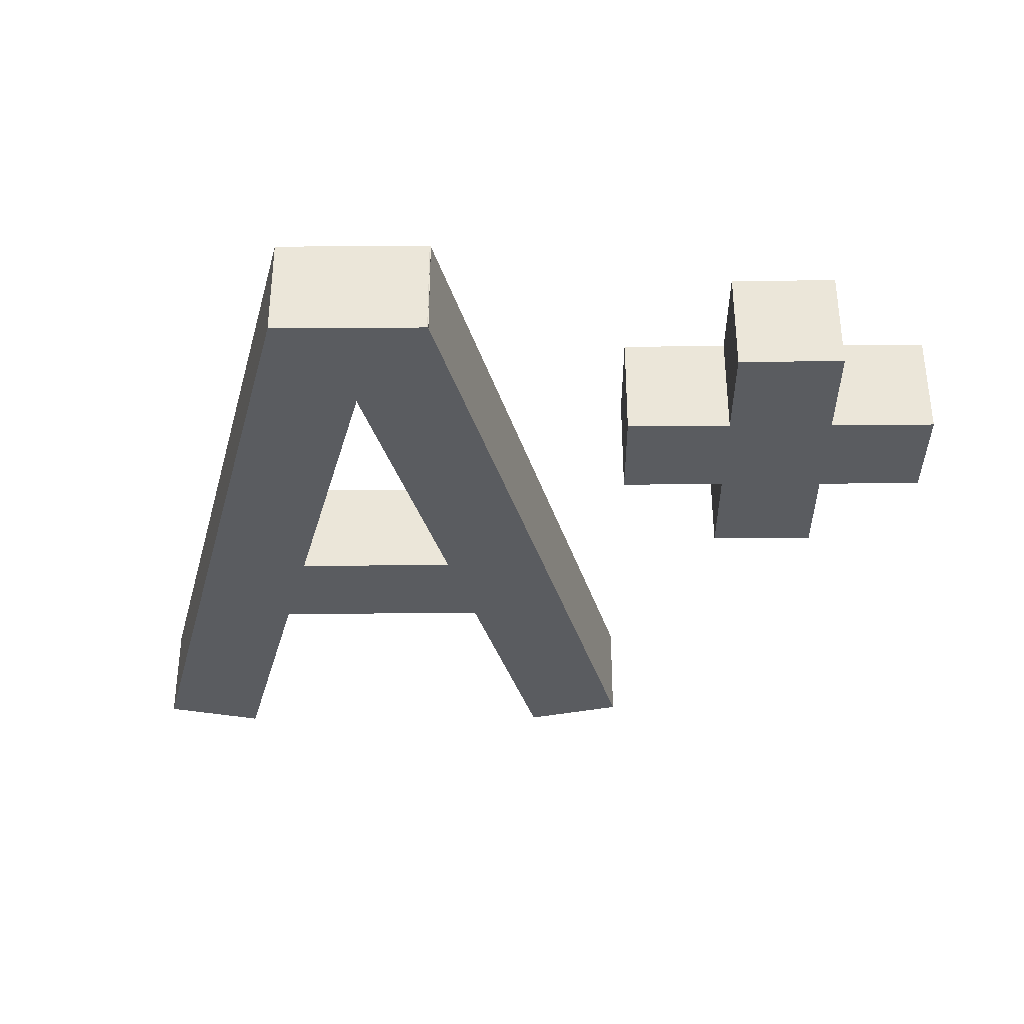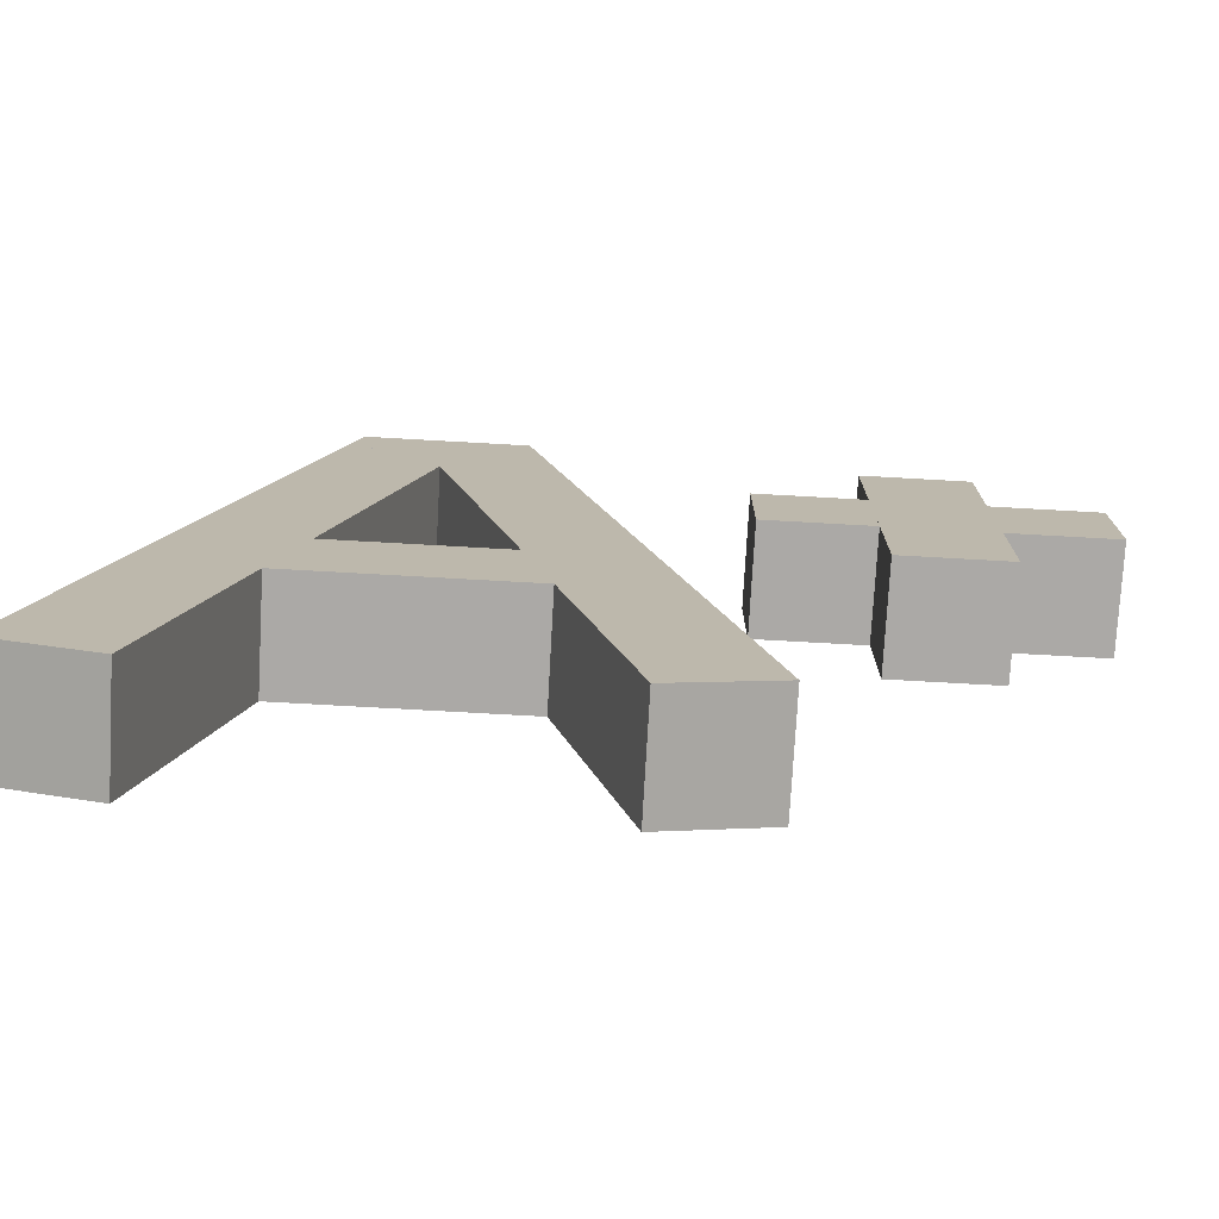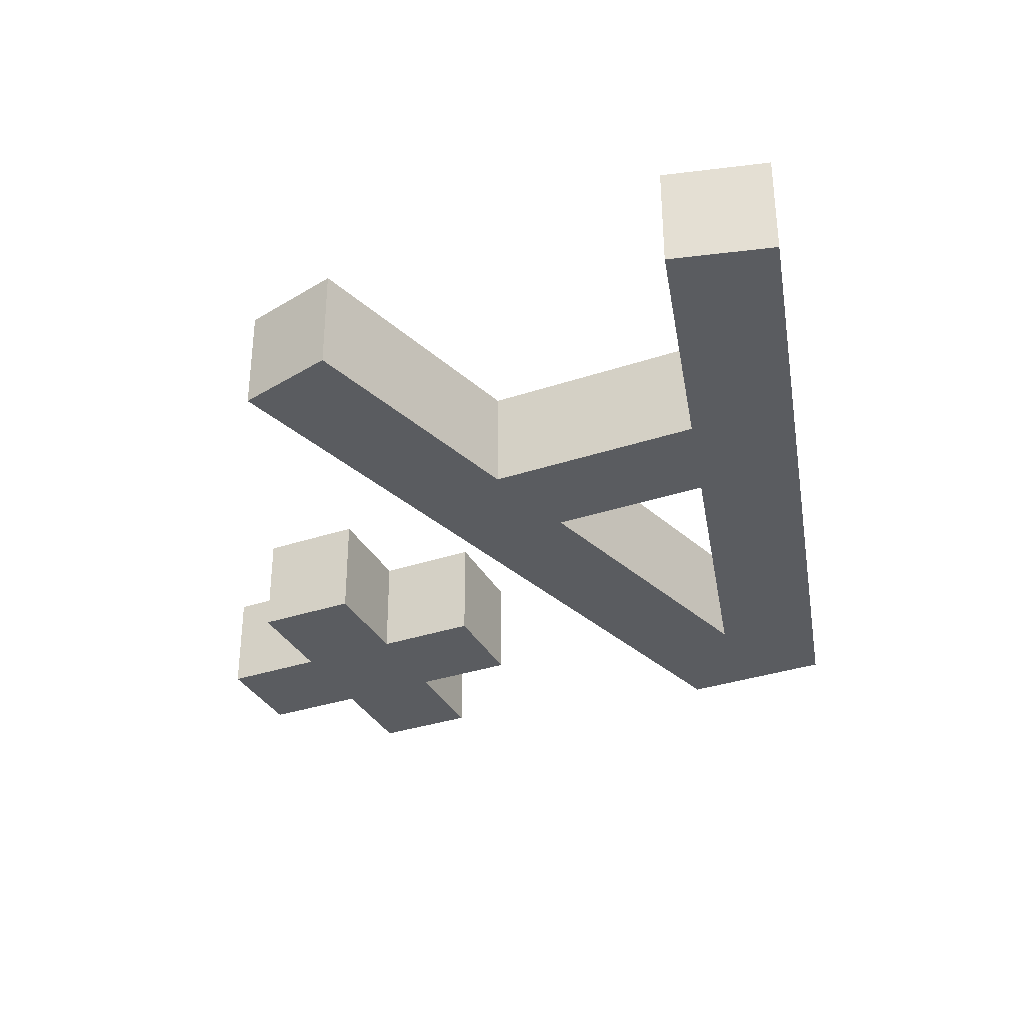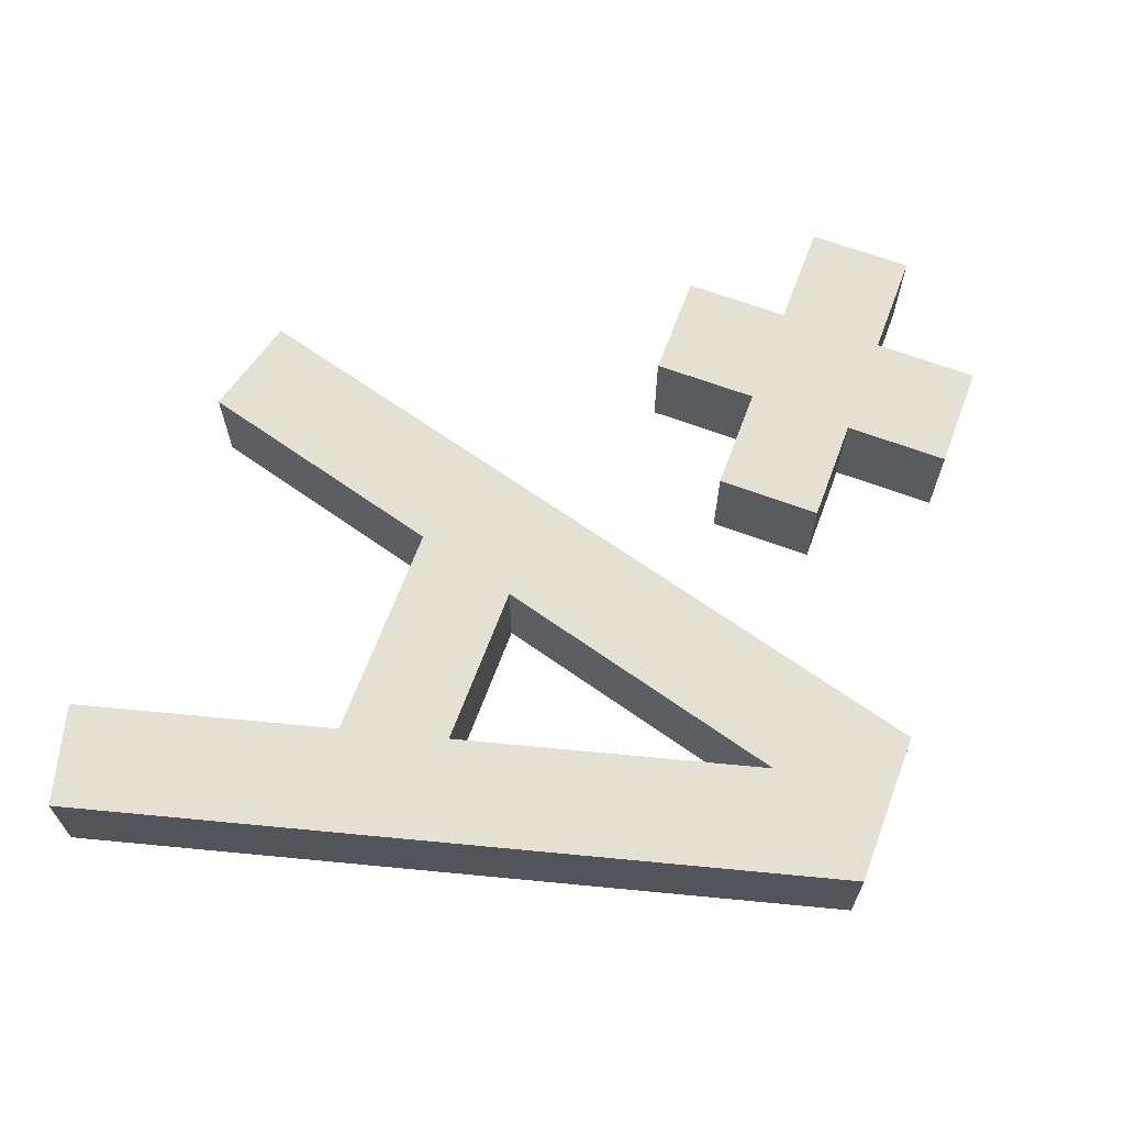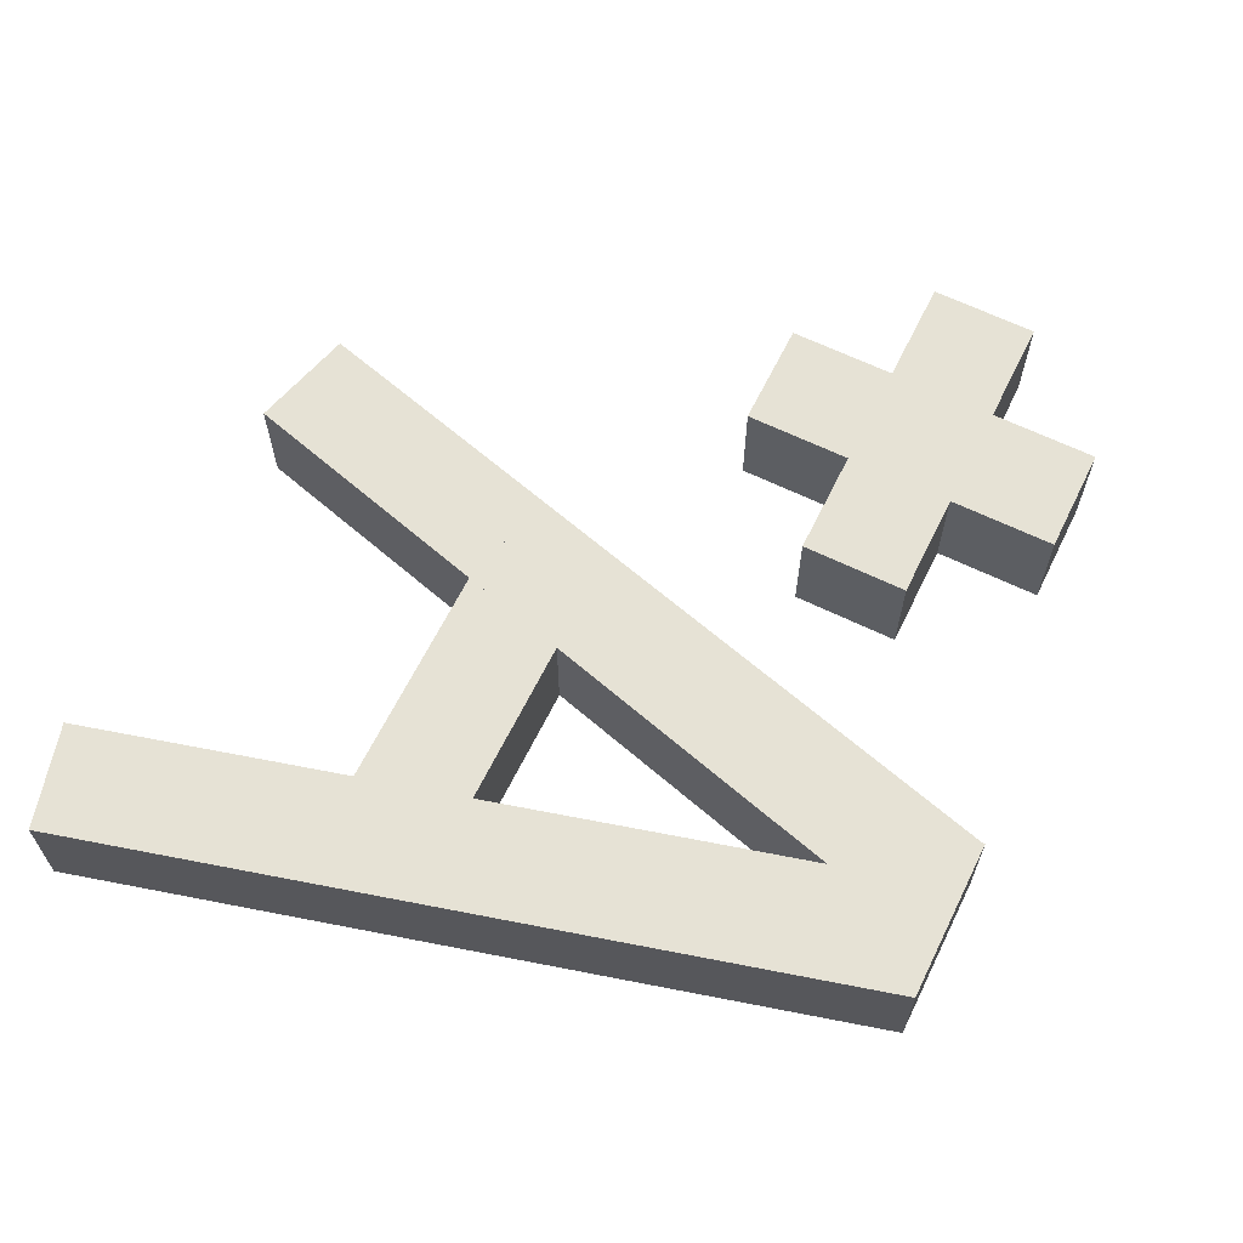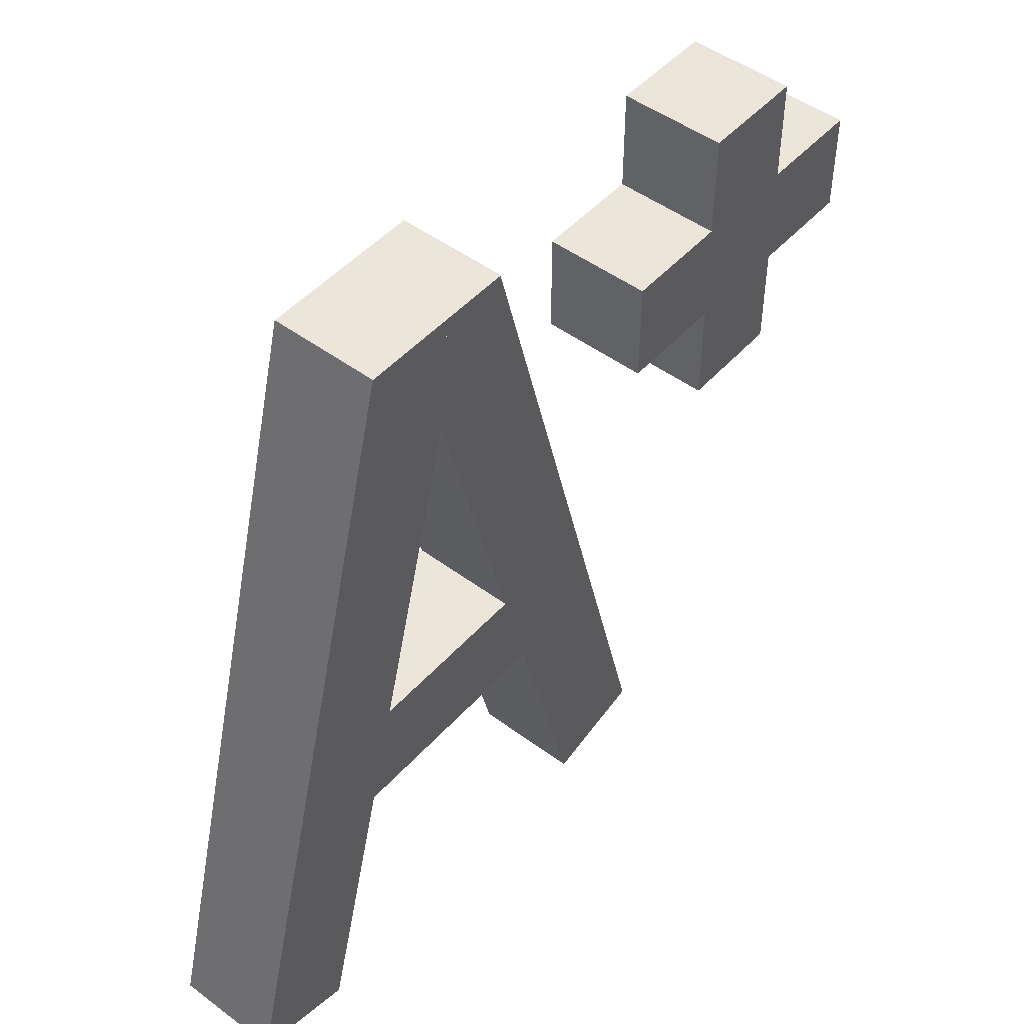
<metadata>
{"format":"obj","ext":"obj","renderer":"f3d","projection":"perspective","resolution":1024,"background":"white","views":[{"elev":-34.3,"azim":-179.5,"up":"+Z"},{"elev":-75.5,"azim":176.8,"up":"+Y"},{"elev":-33.7,"azim":24.6,"up":"+Z"},{"elev":66.1,"azim":110.5,"up":"+Z"},{"elev":64.0,"azim":116.2,"up":"+Z"},{"elev":48.4,"azim":129.7,"up":"+Y"}]}
</metadata>
<code>
v -1.398 -194.5 1135
v -1.398 -196.3 1135
v -0.798 -194.5 1135
v -0.798 -196.3 1135
v -0.798 -194.5 1134
v -0.798 -196.3 1134
v -1.398 -194.5 1134
v -1.398 -196.3 1134
v -0.798 -194.5 1135
v -0.798 -196.3 1135
v -0.798 -194.5 1134
v -0.798 -196.3 1134
v -1.398 -194.5 1134
v -1.398 -194.5 1135
v -1.398 -196.3 1135
v -1.398 -196.3 1134
v -1.398 -196.3 1135
v -0.798 -196.3 1135
v -0.798 -196.3 1134
v -1.398 -196.3 1134
v -1.398 -194.5 1134
v -0.798 -194.5 1134
v -0.798 -194.5 1135
v -1.398 -194.5 1135
f 4 3 1
f 2 4 1
f 6 5 9
f 10 6 9
f 8 7 11
f 12 8 11
f 15 14 13
f 16 15 13
f 19 18 17
f 20 19 17
f 23 22 21
f 24 23 21
v 2.411 -198.7 1135
v 2.99 -198.6 1135
v 1.246 -194.4 1135
v 1.825 -194.2 1135
v 1.246 -194.4 1134
v 1.825 -194.2 1134
v 2.411 -198.7 1134
v 2.99 -198.6 1134
v 1.246 -194.4 1135
v 1.825 -194.2 1135
v 1.246 -194.4 1134
v 1.825 -194.2 1134
v 2.411 -198.7 1134
v 2.411 -198.7 1135
v 2.99 -198.6 1135
v 2.99 -198.6 1134
v 2.99 -198.6 1135
v 1.825 -194.2 1135
v 1.825 -194.2 1134
v 2.99 -198.6 1134
v 2.411 -198.7 1134
v 1.246 -194.4 1134
v 1.246 -194.4 1135
v 2.411 -198.7 1135
f 28 27 25
f 26 28 25
f 30 29 33
f 34 30 33
f 32 31 35
f 36 32 35
f 39 38 37
f 40 39 37
f 43 42 41
f 44 43 41
f 47 46 45
f 48 47 45
v -1.998 -195.7 1135
v -0.198 -195.7 1135
v -1.998 -195.1 1135
v -0.198 -195.1 1135
v -1.998 -195.1 1134
v -0.198 -195.1 1134
v -1.998 -195.7 1134
v -0.198 -195.7 1134
v -1.998 -195.1 1135
v -0.198 -195.1 1135
v -1.998 -195.1 1134
v -0.198 -195.1 1134
v -1.998 -195.7 1134
v -1.998 -195.7 1135
v -0.198 -195.7 1135
v -0.198 -195.7 1134
v -0.198 -195.7 1135
v -0.198 -195.1 1135
v -0.198 -195.1 1134
v -0.198 -195.7 1134
v -1.998 -195.7 1134
v -1.998 -195.1 1134
v -1.998 -195.1 1135
v -1.998 -195.7 1135
f 52 51 49
f 50 52 49
f 54 53 57
f 58 54 57
f 56 55 59
f 60 56 59
f 63 62 61
f 64 63 61
f 67 66 65
f 68 67 65
f 71 70 69
f 72 71 69
v 0.9375 -194.5 1135
v 1.823 -194.5 1135
v 0.9375 -194.2 1135
v 1.823 -194.2 1135
v 0.9375 -194.2 1134
v 1.823 -194.2 1134
v 0.9375 -194.5 1134
v 1.823 -194.5 1134
v 0.9375 -194.2 1135
v 1.823 -194.2 1135
v 0.9375 -194.2 1134
v 1.823 -194.2 1134
v 0.9375 -194.5 1134
v 0.9375 -194.5 1135
v 1.823 -194.5 1135
v 1.823 -194.5 1134
v 1.823 -194.5 1135
v 1.823 -194.2 1135
v 1.823 -194.2 1134
v 1.823 -194.5 1134
v 0.9375 -194.5 1134
v 0.9375 -194.2 1134
v 0.9375 -194.2 1135
v 0.9375 -194.5 1135
f 76 75 73
f 74 76 73
f 78 77 81
f 82 78 81
f 80 79 83
f 84 80 83
f 87 86 85
f 88 87 85
f 91 90 89
f 92 91 89
f 95 94 93
f 96 95 93
v -0.2241 -198.6 1135
v 0.3554 -198.7 1135
v 0.9406 -194.2 1135
v 1.52 -194.4 1135
v 0.9406 -194.2 1134
v 1.52 -194.4 1134
v -0.2241 -198.6 1134
v 0.3554 -198.7 1134
v 0.9406 -194.2 1135
v 1.52 -194.4 1135
v 0.9406 -194.2 1134
v 1.52 -194.4 1134
v -0.2241 -198.6 1134
v -0.2241 -198.6 1135
v 0.3554 -198.7 1135
v 0.3554 -198.7 1134
v 0.3554 -198.7 1135
v 1.52 -194.4 1135
v 1.52 -194.4 1134
v 0.3554 -198.7 1134
v -0.2241 -198.6 1134
v 0.9406 -194.2 1134
v 0.9406 -194.2 1135
v -0.2241 -198.6 1135
f 100 99 97
f 98 100 97
f 102 101 105
f 106 102 105
f 104 103 107
f 108 104 107
f 111 110 109
f 112 111 109
f 115 114 113
f 116 115 113
f 119 118 117
f 120 119 117
v 0.48 -197.2 1135
v 2.28 -197.2 1135
v 0.48 -196.6 1135
v 2.28 -196.6 1135
v 0.48 -196.6 1134
v 2.28 -196.6 1134
v 0.48 -197.2 1134
v 2.28 -197.2 1134
v 0.48 -196.6 1135
v 2.28 -196.6 1135
v 0.48 -196.6 1134
v 2.28 -196.6 1134
v 0.48 -197.2 1134
v 0.48 -197.2 1135
v 2.28 -197.2 1135
v 2.28 -197.2 1134
v 2.28 -197.2 1135
v 2.28 -196.6 1135
v 2.28 -196.6 1134
v 2.28 -197.2 1134
v 0.48 -197.2 1134
v 0.48 -196.6 1134
v 0.48 -196.6 1135
v 0.48 -197.2 1135
f 124 123 121
f 122 124 121
f 126 125 129
f 130 126 129
f 128 127 131
f 132 128 131
f 135 134 133
f 136 135 133
f 139 138 137
f 140 139 137
f 143 142 141
f 144 143 141

</code>
